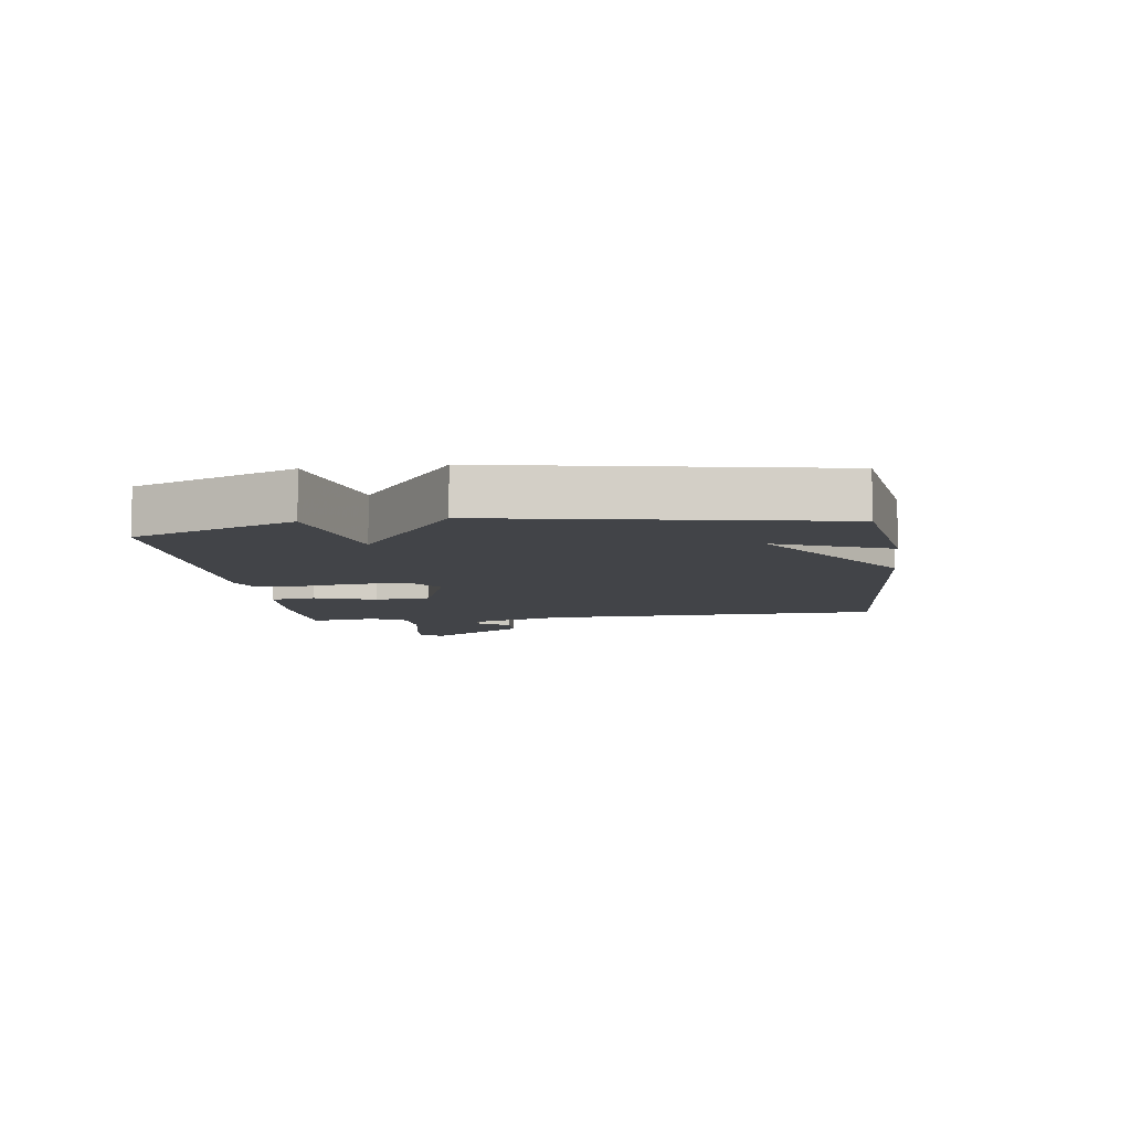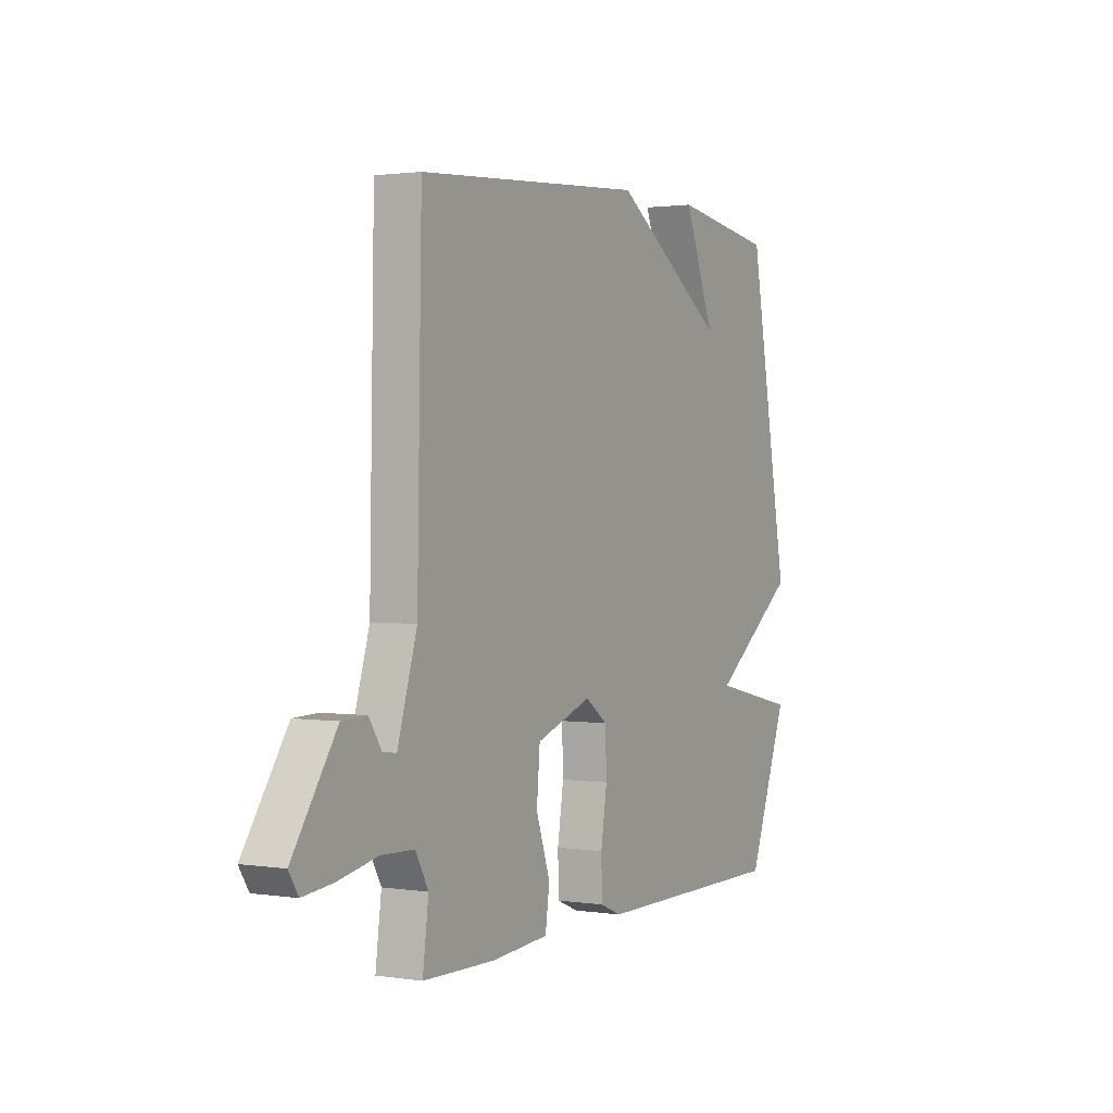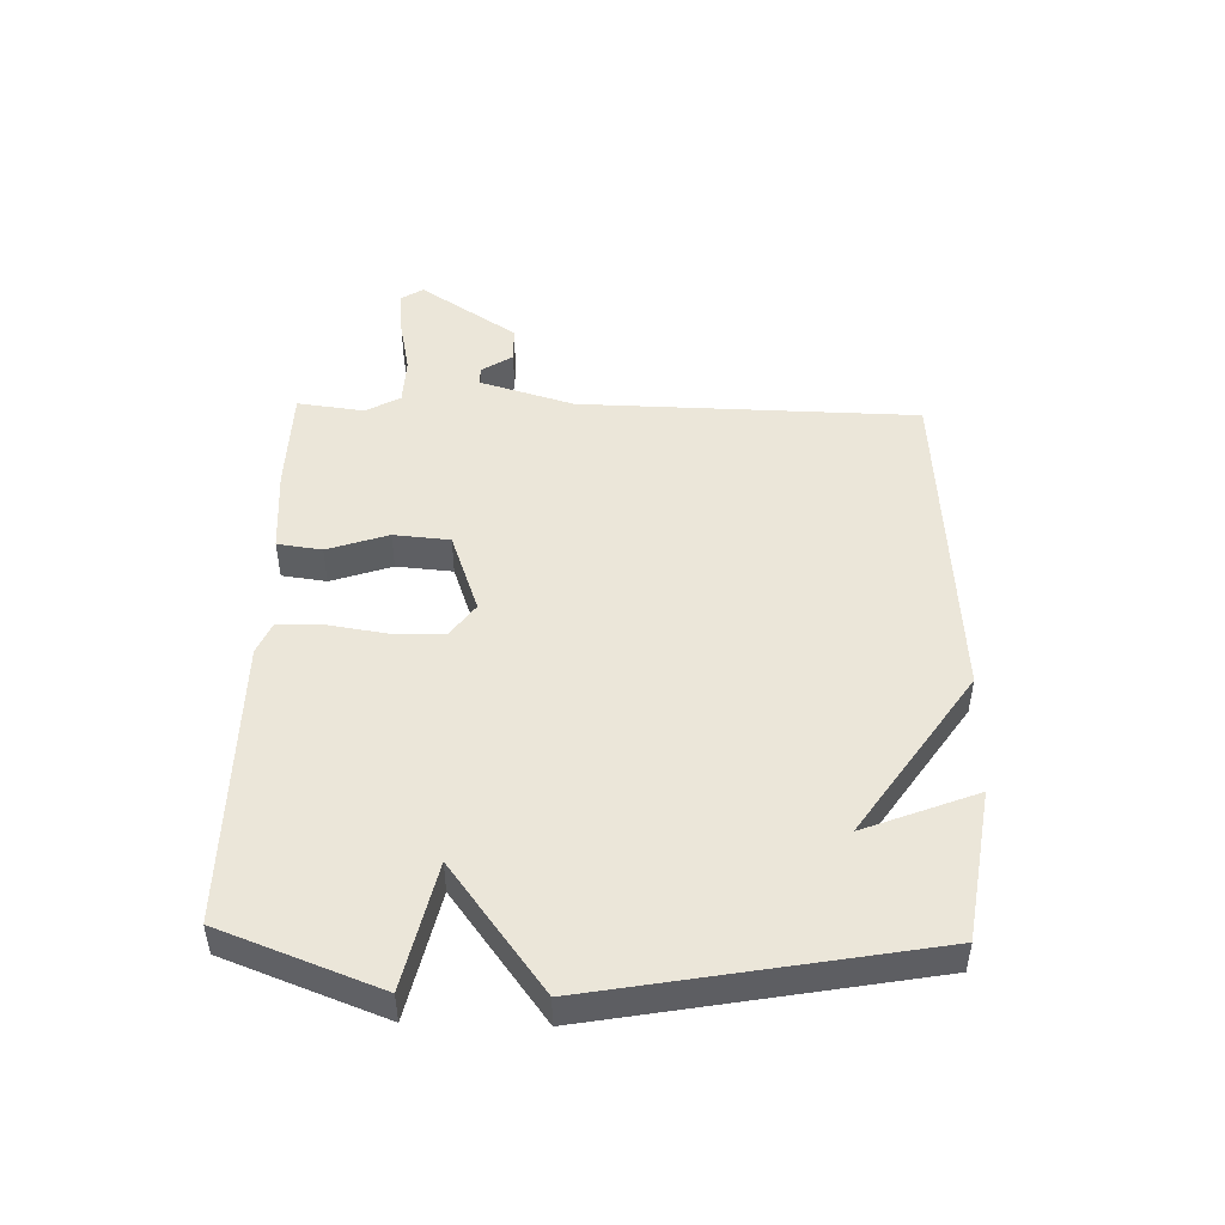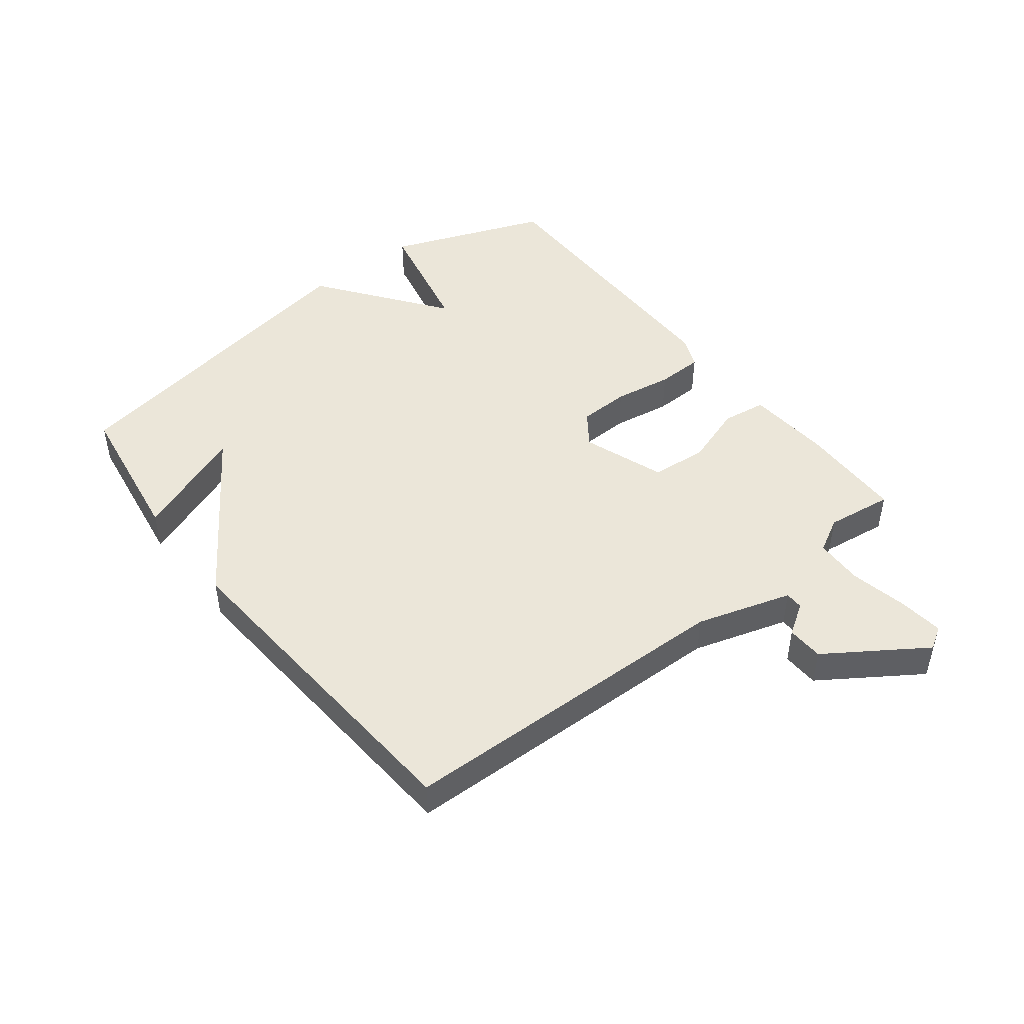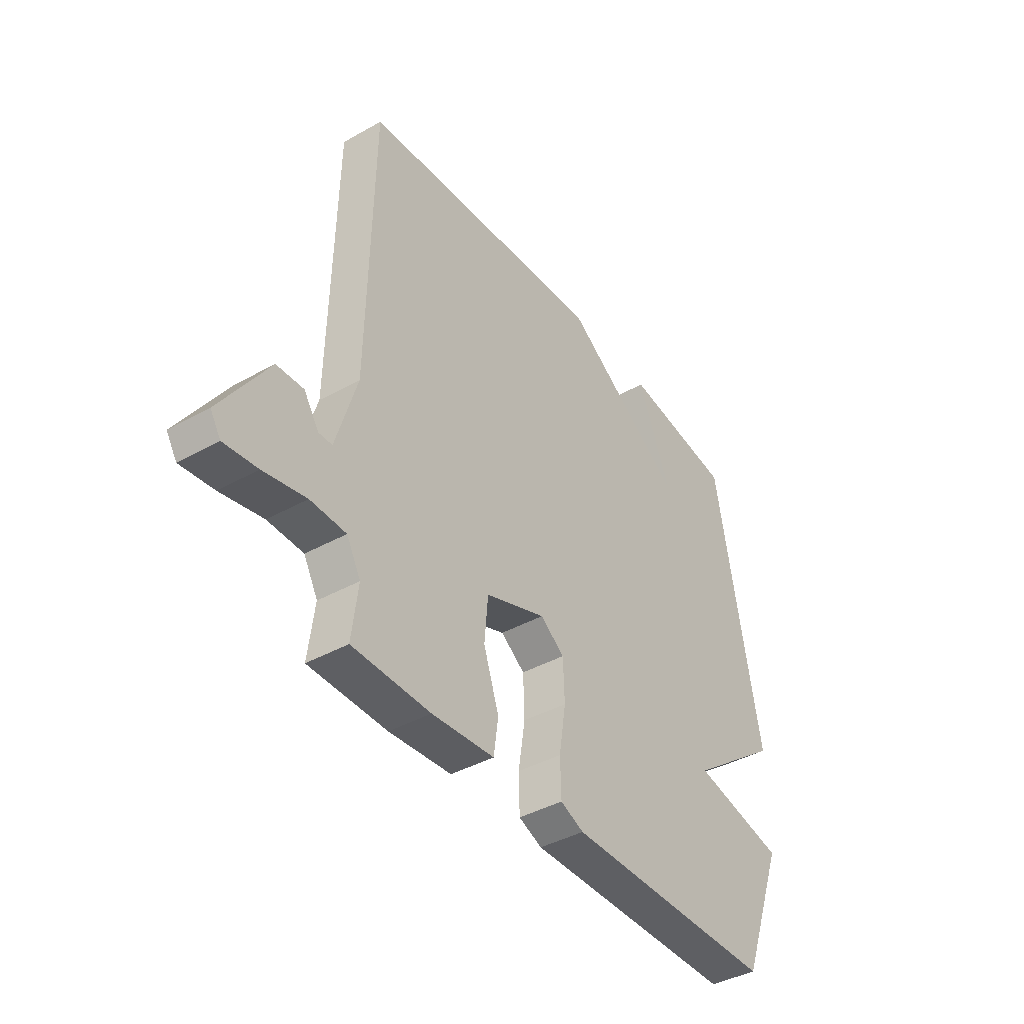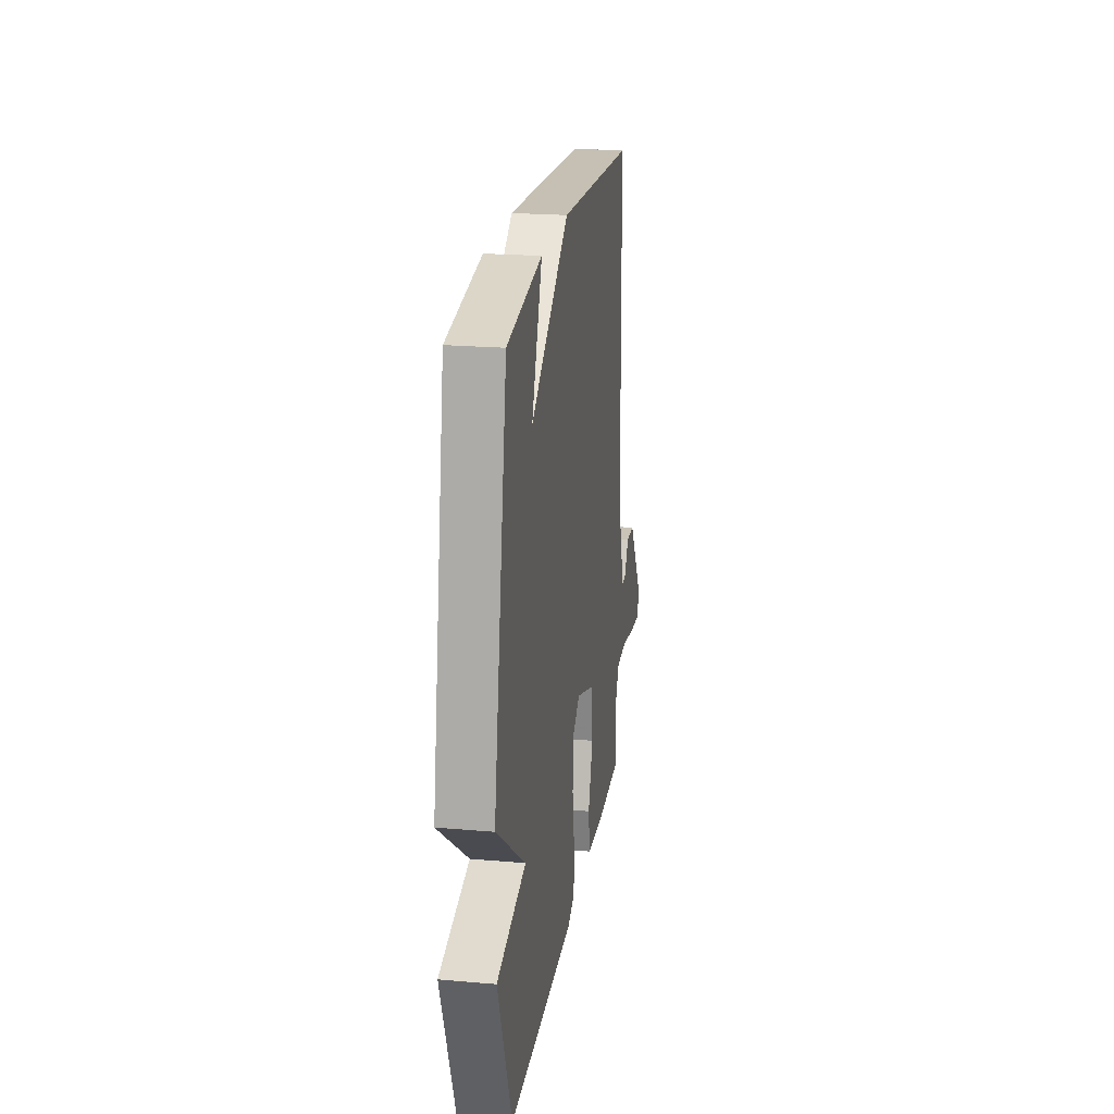
<metadata>
{"format":"obj","ext":"obj","renderer":"f3d","projection":"perspective","resolution":1024,"background":"white","views":[{"elev":-8.1,"azim":-82.3,"up":"+Y"},{"elev":1.5,"azim":119.0,"up":"+Z"},{"elev":47.9,"azim":-88.4,"up":"+Y"},{"elev":46.7,"azim":52.1,"up":"+Y"},{"elev":-40.5,"azim":124.6,"up":"+Z"},{"elev":21.9,"azim":-81.3,"up":"+Z"}]}
</metadata>
<code>
v -0.5 0.07 0.5
v -0.253 0.07 0.538
v -0.326 0.07 0.354
v -0.053 0.07 0.538
v 0.5 0.07 0.5
v 0.511 0.07 -0.056
v 0.558 0.07 -0.211
v 0.588 0.07 -0.211
v 0.621 0.07 -0.16
v 0.681 0.07 -0.162
v 0.787 0.07 -0.321
v 0.764 0.07 -0.358
v 0.69 0.07 -0.35
v 0.596 0.07 -0.331
v 0.517 0.07 -0.334
v 0.486 0.07 -0.391
v 0.5 0.07 -0.5
v 0.327 0.07 -0.504
v 0.188 0.07 -0.494
v 0.178 0.07 -0.421
v 0.212 0.07 -0.321
v 0.204 0.07 -0.229
v 0.069 0.07 -0.181
v 0.015 0.07 -0.22
v 0.012 0.07 -0.304
v 0.027 0.07 -0.4
v 0.025 0.07 -0.476
v -0.027 0.07 -0.498
v -0.5 0.07 -0.5
v -0.598 0.07 -0.241
v -0.391 0.07 -0.195
v -0.598 0.07 -0.041
v -0.5 0 0.5
v -0.253 0 0.538
v -0.326 0 0.354
v -0.053 0 0.538
v 0.5 0 0.5
v 0.511 0 -0.056
v 0.558 0 -0.211
v 0.588 0 -0.211
v 0.621 0 -0.16
v 0.681 0 -0.162
v 0.787 0 -0.321
v 0.764 0 -0.358
v 0.69 0 -0.35
v 0.596 0 -0.331
v 0.517 0 -0.334
v 0.486 0 -0.391
v 0.5 0 -0.5
v 0.327 0 -0.504
v 0.188 0 -0.494
v 0.178 0 -0.421
v 0.212 0 -0.321
v 0.204 0 -0.229
v 0.069 0 -0.181
v 0.015 0 -0.22
v 0.012 0 -0.304
v 0.027 0 -0.4
v 0.025 0 -0.476
v -0.027 0 -0.498
v -0.5 0 -0.5
v -0.598 0 -0.241
v -0.391 0 -0.195
v -0.598 0 -0.041
f 31 32 1
f 29 30 31
f 28 29 31
f 27 28 31
f 26 27 31
f 25 26 31
f 24 25 31 1
f 23 24 1
f 22 23 1
f 19 20 21
f 18 19 21
f 17 18 21
f 16 17 21
f 15 16 21 22
f 14 15 22
f 12 13 14
f 11 12 14
f 10 11 14
f 9 10 14
f 8 9 14
f 7 8 14 22
f 6 7 22
f 5 6 22
f 4 5 22
f 3 4 22
f 1 2 3
f 1 3 22
f 33 64 63
f 63 62 61
f 63 61 60
f 63 60 59
f 63 59 58
f 63 58 57
f 33 63 57 56
f 33 56 55
f 33 55 54
f 53 52 51
f 53 51 50
f 53 50 49
f 53 49 48
f 54 53 48 47
f 54 47 46
f 46 45 44
f 46 44 43
f 46 43 42
f 46 42 41
f 46 41 40
f 54 46 40 39
f 54 39 38
f 54 38 37
f 54 37 36
f 54 36 35
f 35 34 33
f 54 35 33
f 1 33 34 2
f 2 34 35 3
f 3 35 36 4
f 4 36 37 5
f 5 37 38 6
f 6 38 39 7
f 7 39 40 8
f 8 40 41 9
f 9 41 42 10
f 10 42 43 11
f 11 43 44 12
f 12 44 45 13
f 13 45 46 14
f 14 46 47 15
f 15 47 48 16
f 16 48 49 17
f 17 49 50 18
f 18 50 51 19
f 19 51 52 20
f 20 52 53 21
f 21 53 54 22
f 22 54 55 23
f 23 55 56 24
f 24 56 57 25
f 25 57 58 26
f 26 58 59 27
f 27 59 60 28
f 28 60 61 29
f 29 61 62 30
f 30 62 63 31
f 31 63 64 32
f 32 64 33 1

</code>
